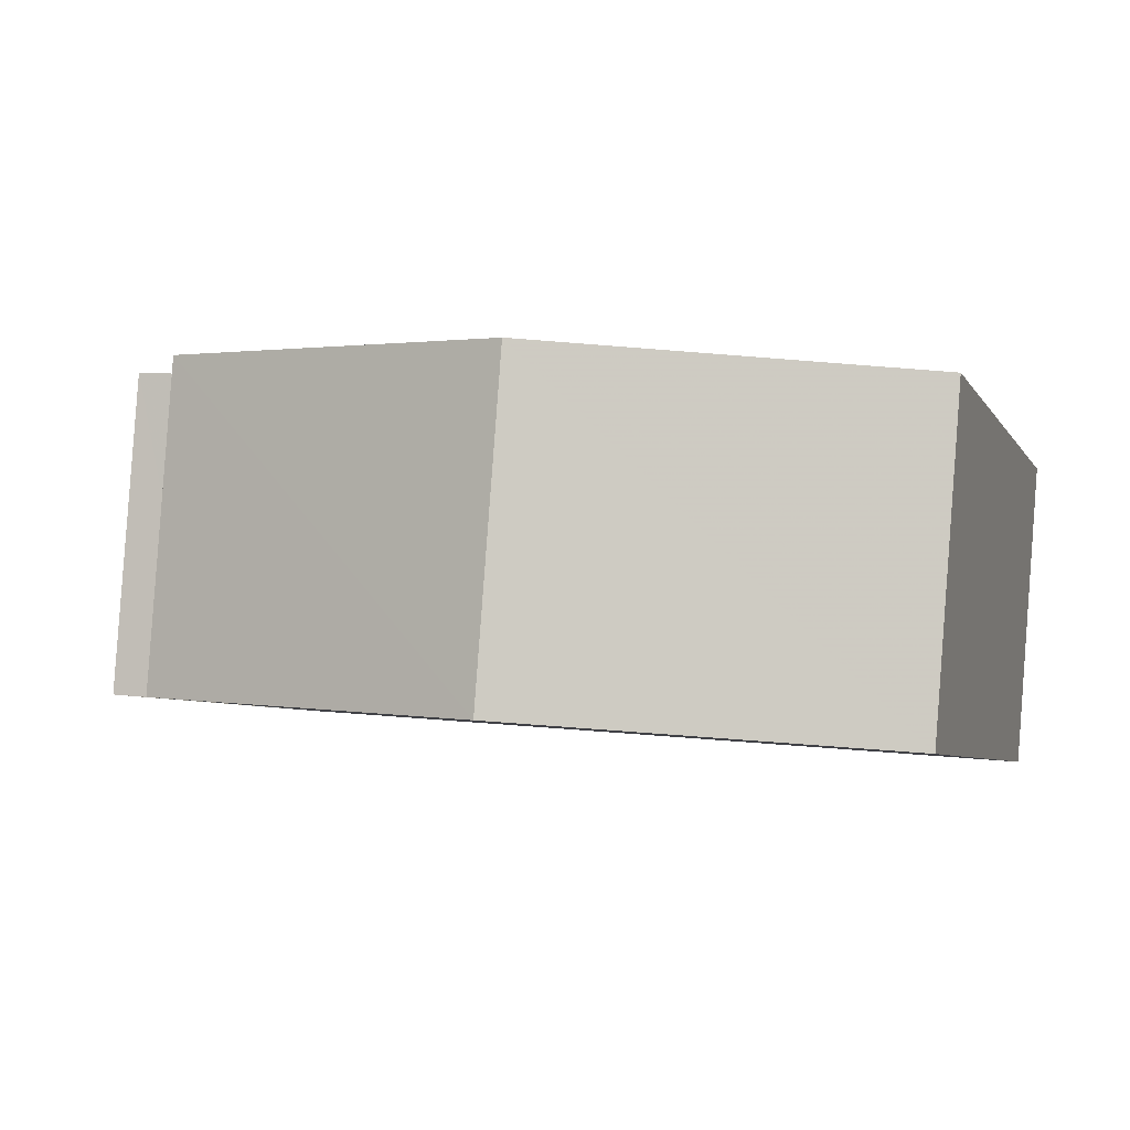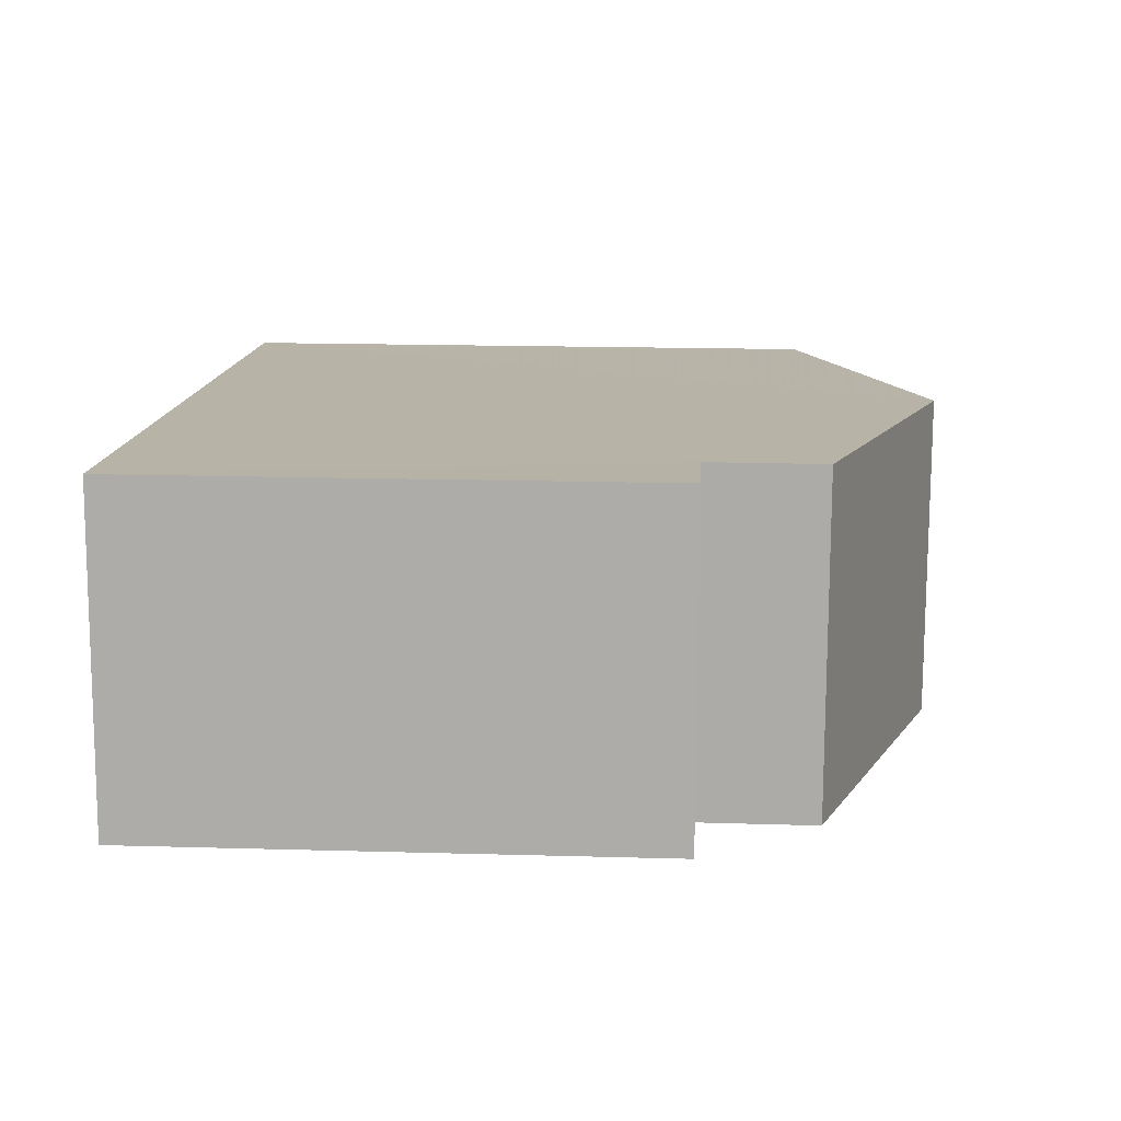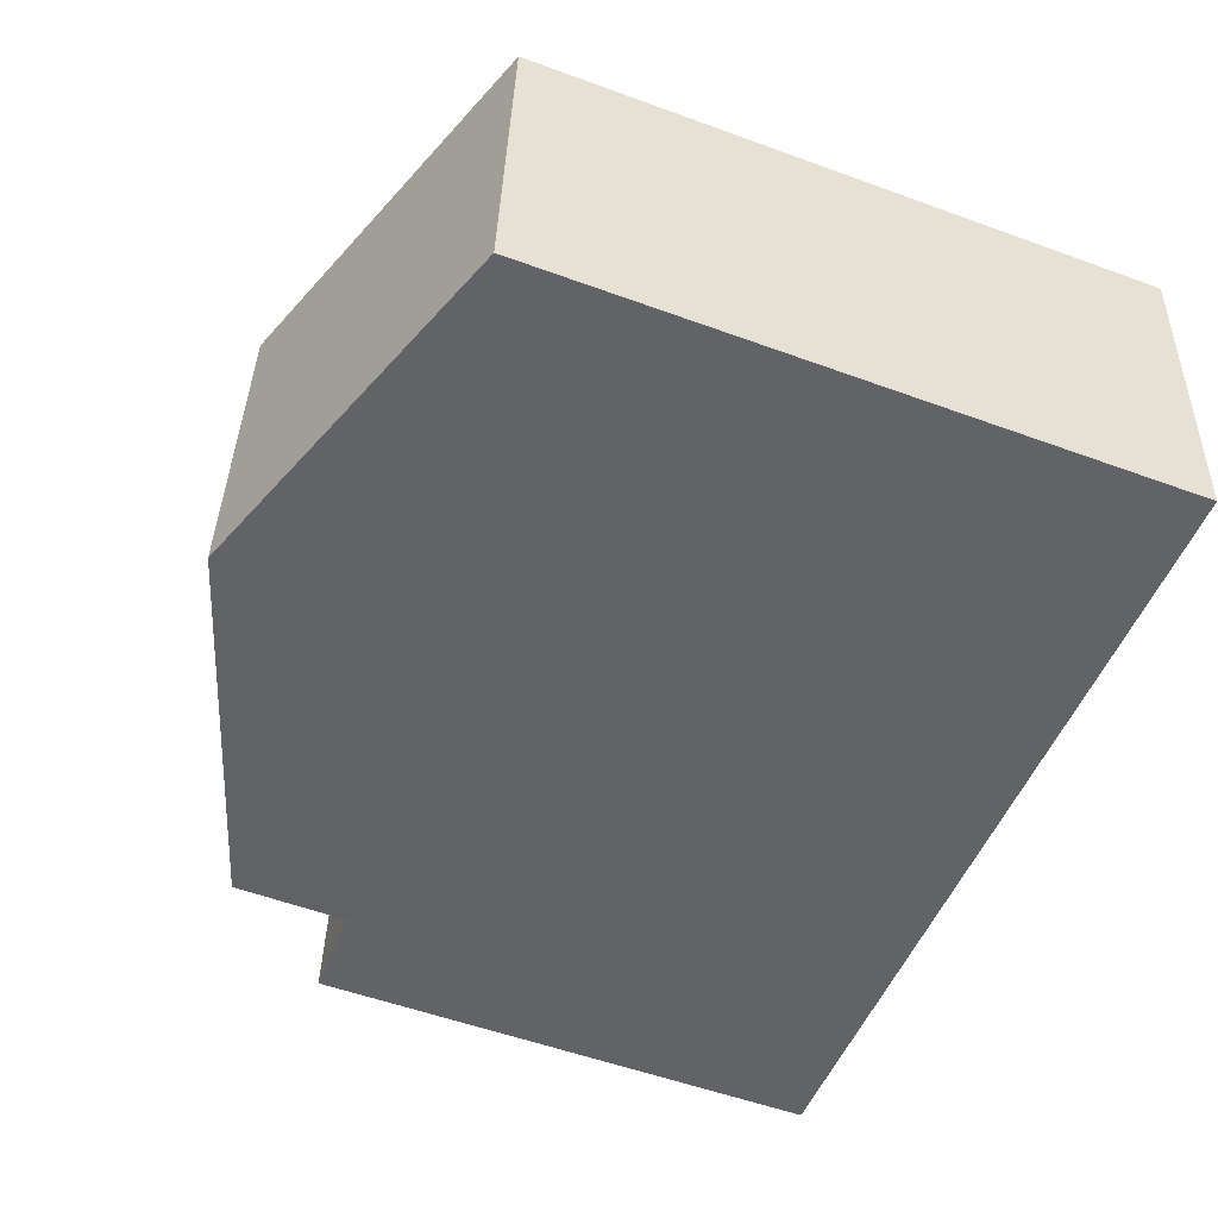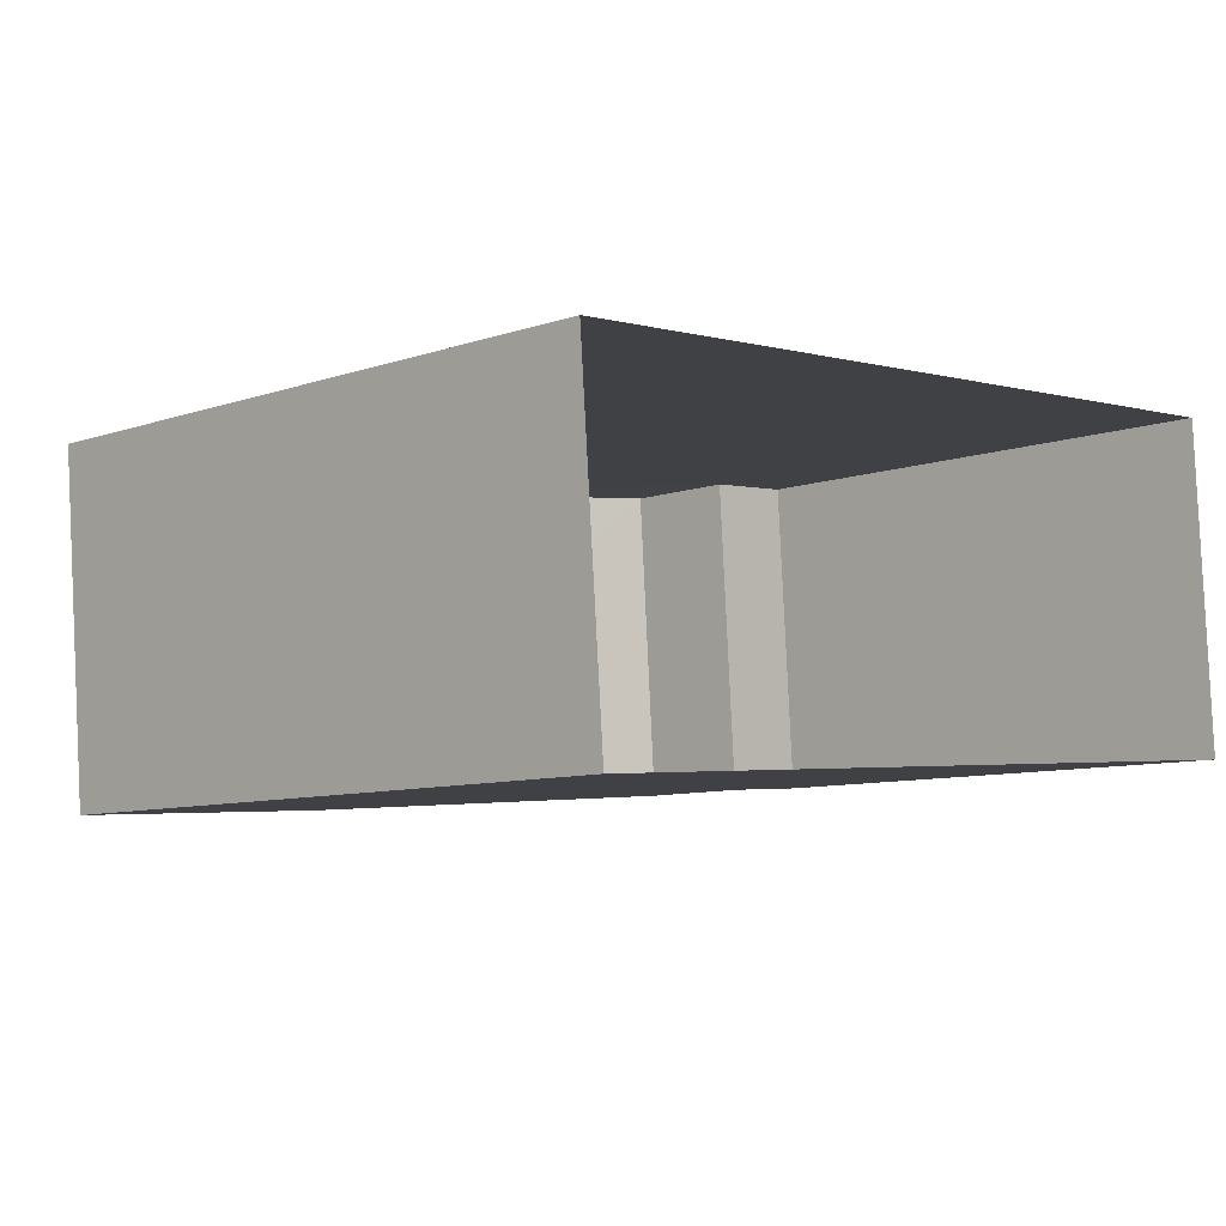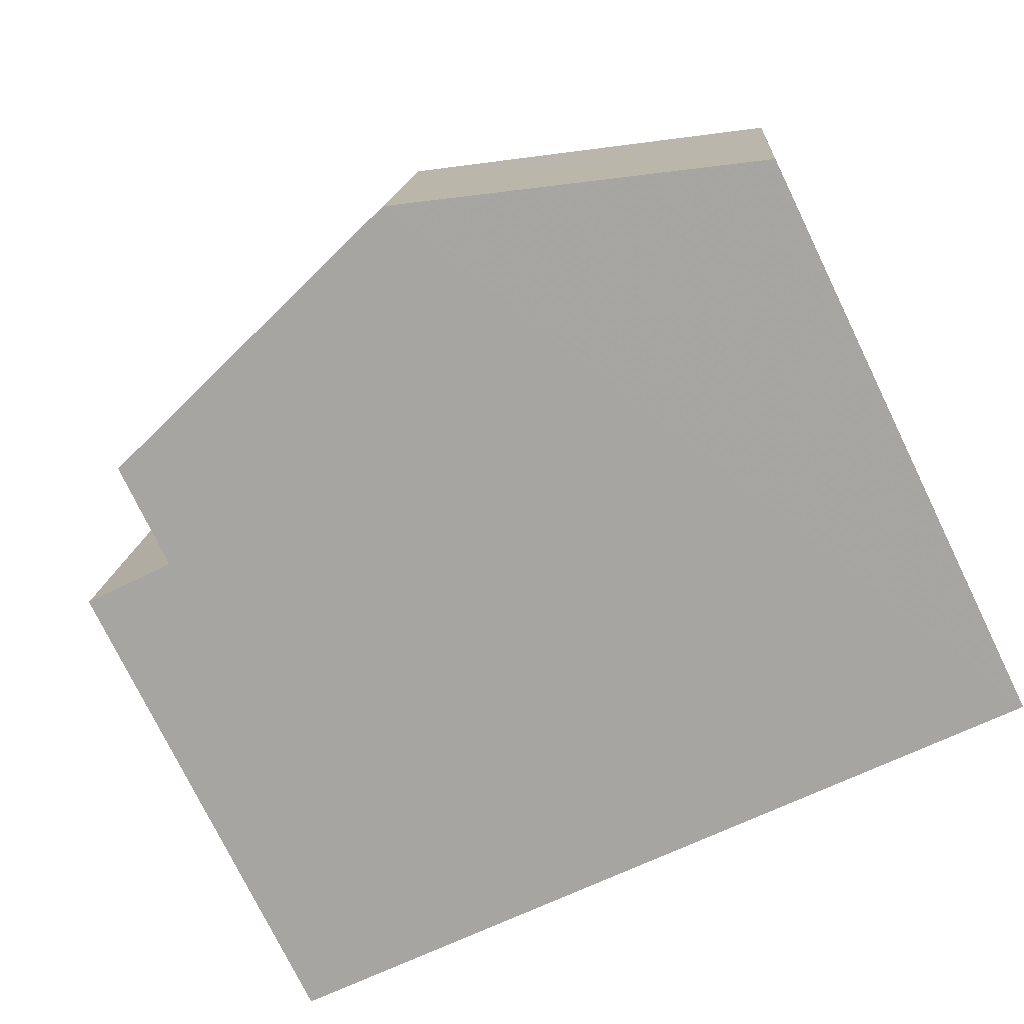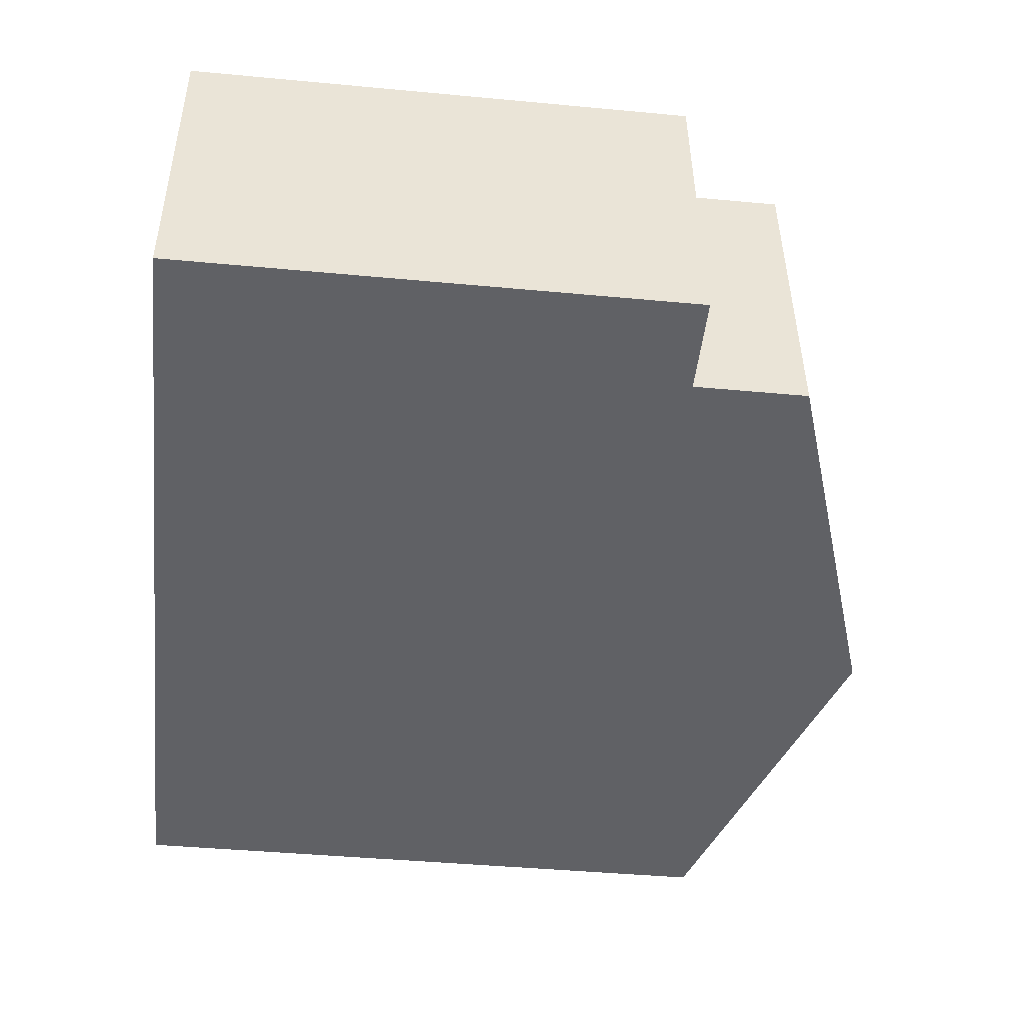
<metadata>
{"format":"obj","ext":"obj","renderer":"f3d","projection":"perspective","resolution":1024,"background":"white","views":[{"elev":-5.5,"azim":17.2,"up":"+Y"},{"elev":17.2,"azim":-86.9,"up":"+Y"},{"elev":-55.0,"azim":68.9,"up":"+Y"},{"elev":-8.4,"azim":133.4,"up":"+Y"},{"elev":-76.5,"azim":25.9,"up":"+Y"},{"elev":-43.7,"azim":-96.3,"up":"+Y"}]}
</metadata>
<code>
v -3.733e+05 -1.038e+05 28.08
v -3.733e+05 -1.038e+05 28.08
v -3.733e+05 -1.038e+05 28.08
v -3.733e+05 -1.038e+05 28.08
v -3.733e+05 -1.038e+05 36.99
v -3.733e+05 -1.038e+05 36.99
v -3.733e+05 -1.038e+05 38.76
v -3.733e+05 -1.038e+05 38.76
v -3.733e+05 -1.038e+05 35.38
v -3.733e+05 -1.038e+05 35.38
v -3.733e+05 -1.038e+05 35.38
v -3.733e+05 -1.038e+05 35.38
v -3.733e+05 -1.038e+05 36.99
v -3.733e+05 -1.038e+05 36.99
f 1 2 3
f 4 1 3
f 5 6 7
f 8 5 7
f 9 10 11
f 9 12 10
f 13 14 8
f 7 13 8
f 12 14 13
f 12 9 14
f 11 4 9
f 8 14 9
f 8 3 5
f 9 4 3
f 8 9 3
f 10 1 4
f 11 10 4
f 1 12 2
f 6 2 7
f 1 10 12
f 7 12 13
f 2 12 7
f 5 3 2
f 6 5 2

</code>
